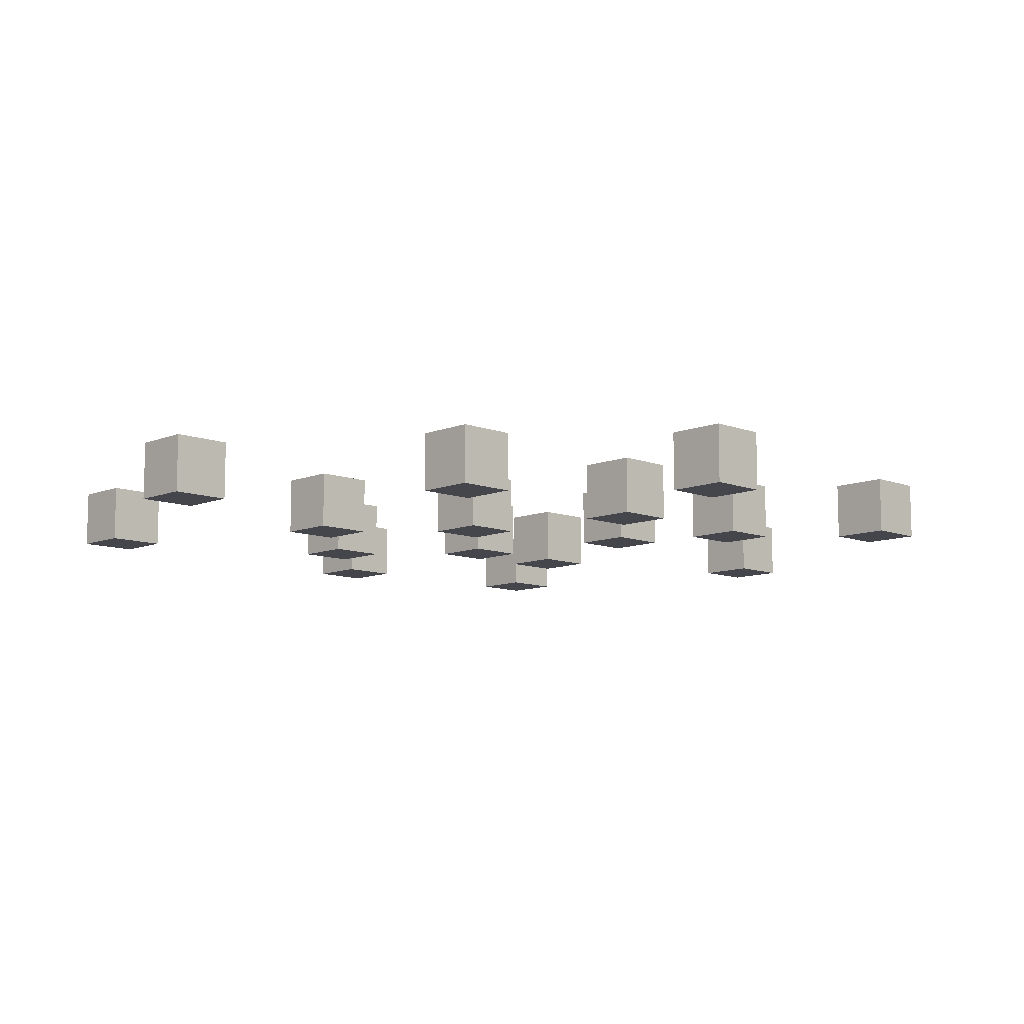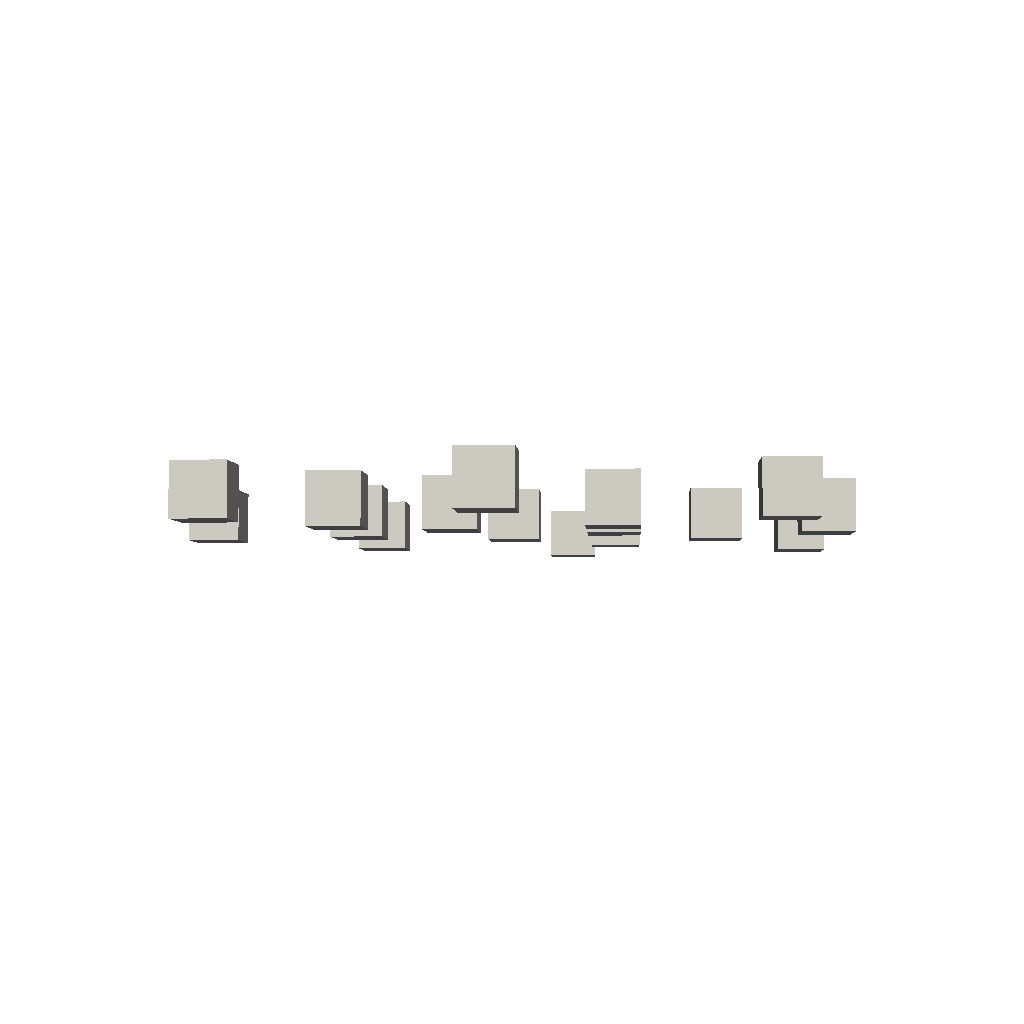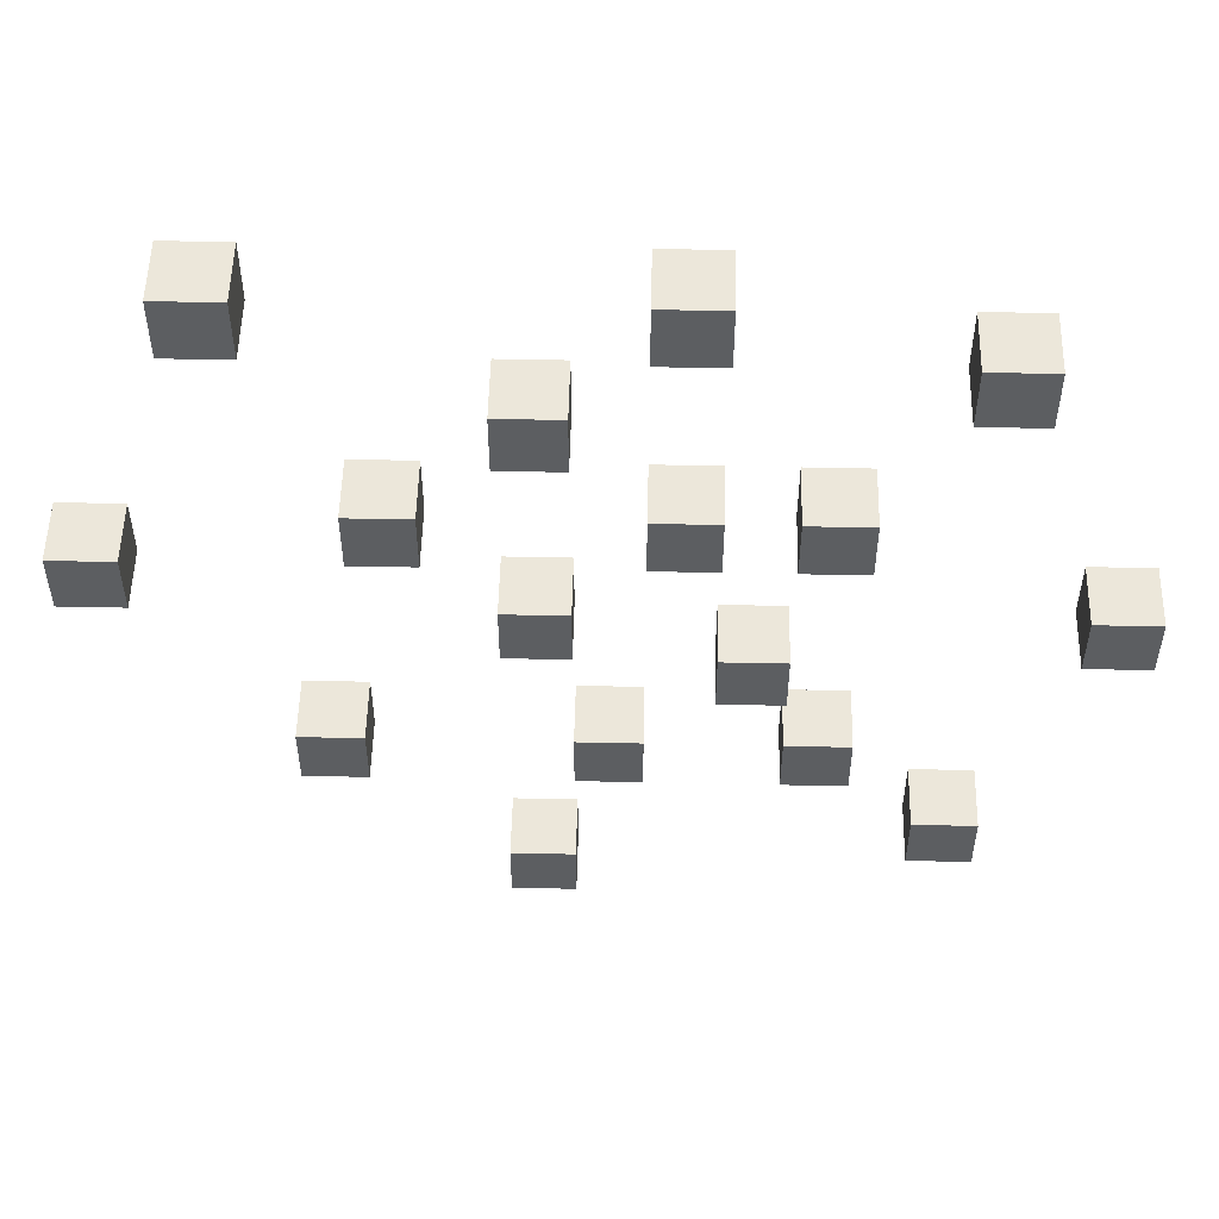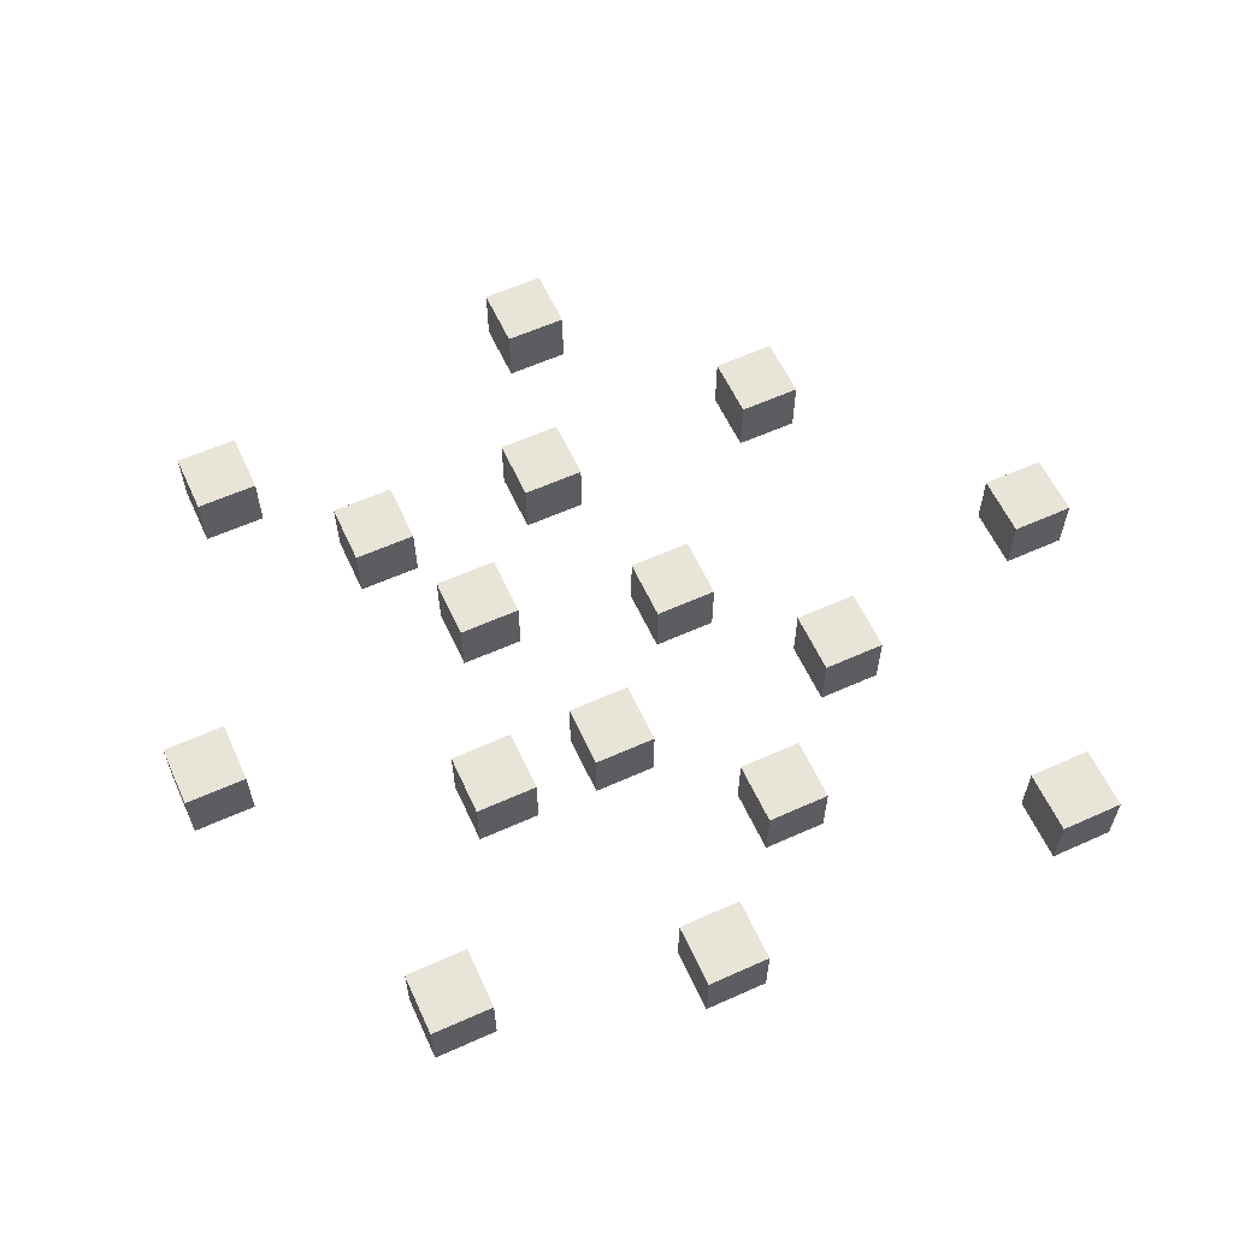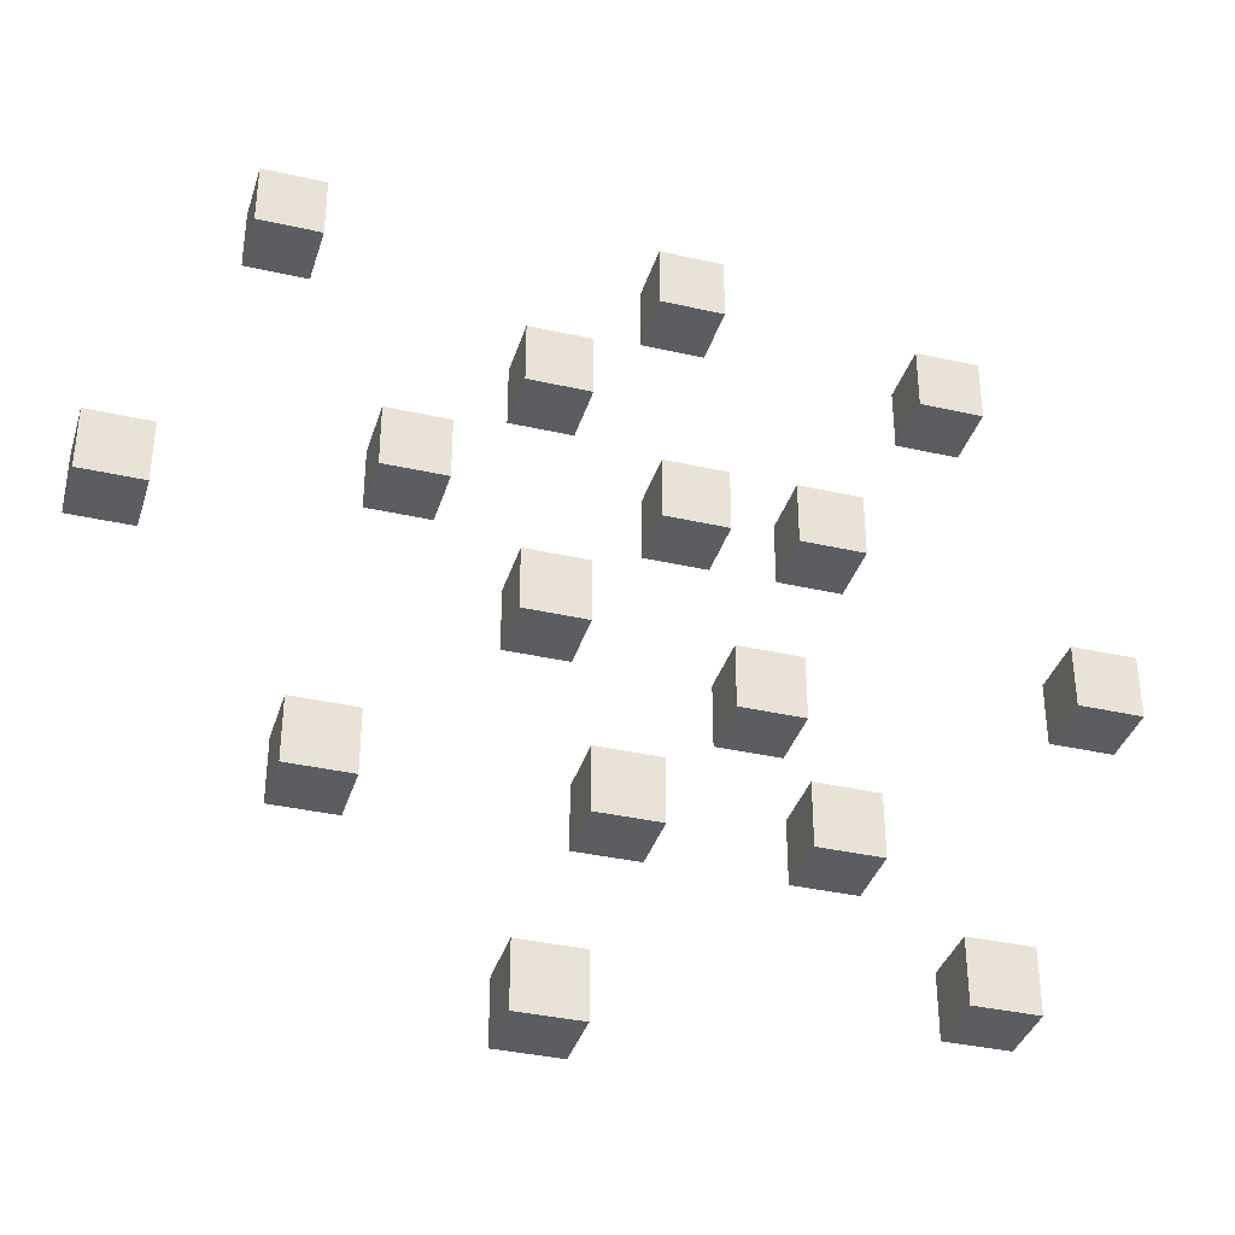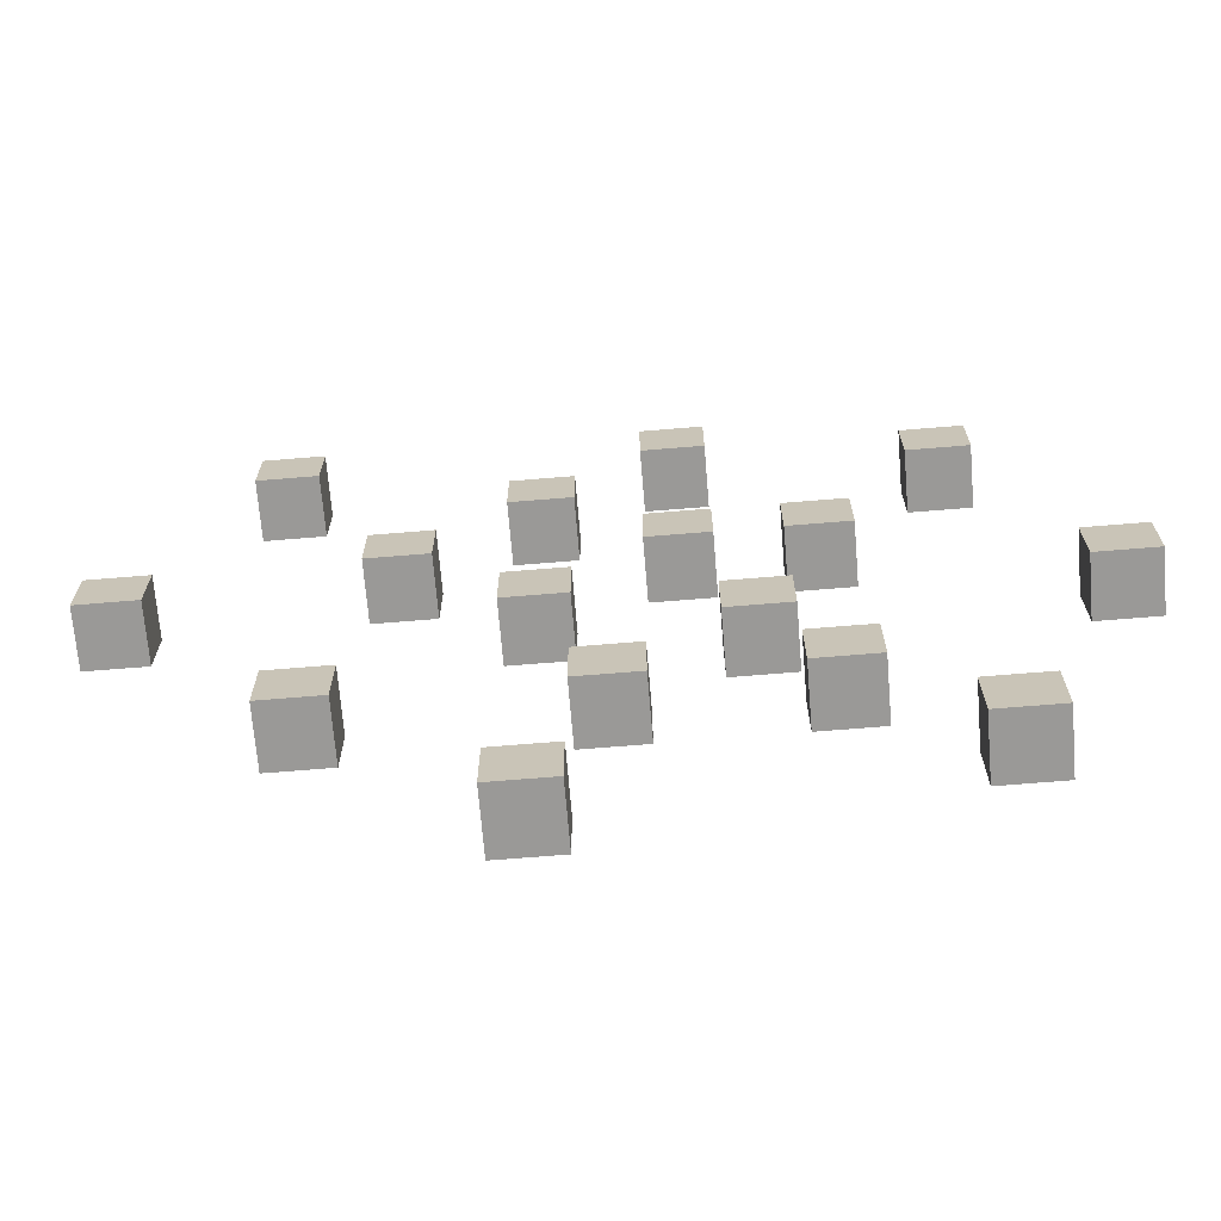
<metadata>
{"format":"obj","ext":"obj","renderer":"f3d","projection":"perspective","resolution":1024,"background":"white","views":[{"elev":-10.0,"azim":135.8,"up":"+Y"},{"elev":-4.3,"azim":-86.6,"up":"+Y"},{"elev":52.7,"azim":-178.7,"up":"+Z"},{"elev":60.0,"azim":-24.7,"up":"+Y"},{"elev":-36.4,"azim":163.5,"up":"+Z"},{"elev":-69.0,"azim":-175.3,"up":"+Z"}]}
</metadata>
<code>
o Stones1
v -0.7 0 5.96e-08
v -0.7 0 -0.1
v -0.7 0.1 5.96e-08
v -0.7 0.1 -0.1
v -0.5 0 0.5
v -0.5 0 0.4
v -0.5 0 -0.5
v -0.5 0 -0.6
v -0.5 0.1 0.5
v -0.5 0.1 0.4
v -0.5 0.1 -0.5
v -0.5 0.1 -0.6
v -0.3 0 0.2
v -0.3 0 0.1
v -0.3 0 -0.3
v -0.3 0 -0.4
v -0.3 0.1 0.2
v -0.3 0.1 0.1
v -0.3 0.1 -0.3
v -0.3 0.1 -0.4
v -0.2 0 -0.1
v -0.2 0 -0.2
v -0.2 0.1 -0.1
v -0.2 0.1 -0.2
v -0.1 0 0.6
v -0.1 0 0.5
v -0.1 0 0.2
v -0.1 0 0.1
v -0.1 0.1 0.6
v -0.1 0.1 0.5
v -0.1 0.1 0.2
v -0.1 0.1 0.1
v 0 0 -0.3
v 0 0 -0.4
v 0 0.1 -0.3
v 0 0.1 -0.4
v 0.1 0 0.4
v 0.1 0 0.3
v 0.1 0 5.96e-08
v 0.1 0 -0.1
v 0.1 0 -0.6
v 0.1 0 -0.7
v 0.1 0.1 0.4
v 0.1 0.1 0.3
v 0.1 0.1 5.96e-08
v 0.1 0.1 -0.1
v 0.1 0.1 -0.6
v 0.1 0.1 -0.7
v 0.3 0 0.2
v 0.3 0 0.1
v 0.3 0.1 0.2
v 0.3 0.1 0.1
v 0.4 0 -0.3
v 0.4 0 -0.4
v 0.4 0.1 -0.3
v 0.4 0.1 -0.4
v 0.5 0 0.6
v 0.5 0 0.5
v 0.5 0.1 0.6
v 0.5 0.1 0.5
v 0.7 0 0.1
v 0.7 0 5.96e-08
v 0.7 0.1 0.1
v 0.7 0.1 5.96e-08
v -0.6 0 5.96e-08
v -0.6 0 -0.1
v -0.6 0.1 5.96e-08
v -0.6 0.1 -0.1
v -0.4 0 0.5
v -0.4 0 0.4
v -0.4 0 -0.5
v -0.4 0 -0.6
v -0.4 0.1 0.5
v -0.4 0.1 0.4
v -0.4 0.1 -0.5
v -0.4 0.1 -0.6
v -0.2 0 0.2
v -0.2 0 0.1
v -0.2 0 -0.3
v -0.2 0 -0.4
v -0.2 0.1 0.2
v -0.2 0.1 0.1
v -0.2 0.1 -0.3
v -0.2 0.1 -0.4
v -0.1 0 -0.1
v -0.1 0 -0.2
v -0.1 0.1 -0.1
v -0.1 0.1 -0.2
v 0 0 0.6
v 0 0 0.5
v 0 0 0.2
v 0 0 0.1
v 0 0.1 0.6
v 0 0.1 0.5
v 0 0.1 0.2
v 0 0.1 0.1
v 0.1 0 -0.3
v 0.1 0 -0.4
v 0.1 0.1 -0.3
v 0.1 0.1 -0.4
v 0.2 0 0.4
v 0.2 0 0.3
v 0.2 0 5.96e-08
v 0.2 0 -0.1
v 0.2 0 -0.6
v 0.2 0 -0.7
v 0.2 0.1 0.4
v 0.2 0.1 0.3
v 0.2 0.1 5.96e-08
v 0.2 0.1 -0.1
v 0.2 0.1 -0.6
v 0.2 0.1 -0.7
v 0.4 0 0.2
v 0.4 0 0.1
v 0.4 0.1 0.2
v 0.4 0.1 0.1
v 0.5 0 -0.3
v 0.5 0 -0.4
v 0.5 0.1 -0.3
v 0.5 0.1 -0.4
v 0.6 0 0.6
v 0.6 0 0.5
v 0.6 0.1 0.6
v 0.6 0.1 0.5
v 0.8 0 0.1
v 0.8 0 5.96e-08
v 0.8 0.1 0.1
v 0.8 0.1 5.96e-08
v -0.1 0 0.6
v -0.1 0.1 0.6
v 0 0 0.6
v 0 0.1 0.6
v 0.5 0 0.6
v 0.5 0.1 0.6
v 0.6 0 0.6
v 0.6 0.1 0.6
v -0.5 0 0.5
v -0.5 0.1 0.5
v -0.4 0 0.5
v -0.4 0.1 0.5
v 0.1 0 0.4
v 0.1 0.1 0.4
v 0.2 0 0.4
v 0.2 0.1 0.4
v -0.3 0 0.2
v -0.3 0.1 0.2
v -0.2 0 0.2
v -0.2 0.1 0.2
v -0.1 0 0.2
v -0.1 0.1 0.2
v 0 0 0.2
v 0 0.1 0.2
v 0.3 0 0.2
v 0.3 0.1 0.2
v 0.4 0 0.2
v 0.4 0.1 0.2
v 0.7 0 0.1
v 0.7 0.1 0.1
v 0.8 0 0.1
v 0.8 0.1 0.1
v -0.7 0 5.96e-08
v -0.7 0.1 5.96e-08
v -0.6 0 5.96e-08
v -0.6 0.1 5.96e-08
v 0.1 0 5.96e-08
v 0.1 0.1 5.96e-08
v 0.2 0 5.96e-08
v 0.2 0.1 5.96e-08
v -0.2 0 -0.1
v -0.2 0.1 -0.1
v -0.1 0 -0.1
v -0.1 0.1 -0.1
v -0.3 0 -0.3
v -0.3 0.1 -0.3
v -0.2 0 -0.3
v -0.2 0.1 -0.3
v 0 0 -0.3
v 0 0.1 -0.3
v 0.1 0 -0.3
v 0.1 0.1 -0.3
v 0.4 0 -0.3
v 0.4 0.1 -0.3
v 0.5 0 -0.3
v 0.5 0.1 -0.3
v -0.5 0 -0.5
v -0.5 0.1 -0.5
v -0.4 0 -0.5
v -0.4 0.1 -0.5
v 0.1 0 -0.6
v 0.1 0.1 -0.6
v 0.2 0 -0.6
v 0.2 0.1 -0.6
v -0.1 0 0.5
v -0.1 0.1 0.5
v 0 0 0.5
v 0 0.1 0.5
v 0.5 0 0.5
v 0.5 0.1 0.5
v 0.6 0 0.5
v 0.6 0.1 0.5
v -0.5 0 0.4
v -0.5 0.1 0.4
v -0.4 0 0.4
v -0.4 0.1 0.4
v 0.1 0 0.3
v 0.1 0.1 0.3
v 0.2 0 0.3
v 0.2 0.1 0.3
v -0.3 0 0.1
v -0.3 0.1 0.1
v -0.2 0 0.1
v -0.2 0.1 0.1
v -0.1 0 0.1
v -0.1 0.1 0.1
v 0 0 0.1
v 0 0.1 0.1
v 0.3 0 0.1
v 0.3 0.1 0.1
v 0.4 0 0.1
v 0.4 0.1 0.1
v 0.7 0 5.96e-08
v 0.7 0.1 5.96e-08
v 0.8 0 5.96e-08
v 0.8 0.1 5.96e-08
v -0.7 0 -0.1
v -0.7 0.1 -0.1
v -0.6 0 -0.1
v -0.6 0.1 -0.1
v 0.1 0 -0.1
v 0.1 0.1 -0.1
v 0.2 0 -0.1
v 0.2 0.1 -0.1
v -0.2 0 -0.2
v -0.2 0.1 -0.2
v -0.1 0 -0.2
v -0.1 0.1 -0.2
v -0.3 0 -0.4
v -0.3 0.1 -0.4
v -0.2 0 -0.4
v -0.2 0.1 -0.4
v 0 0 -0.4
v 0 0.1 -0.4
v 0.1 0 -0.4
v 0.1 0.1 -0.4
v 0.4 0 -0.4
v 0.4 0.1 -0.4
v 0.5 0 -0.4
v 0.5 0.1 -0.4
v -0.5 0 -0.6
v -0.5 0.1 -0.6
v -0.4 0 -0.6
v -0.4 0.1 -0.6
v 0.1 0 -0.7
v 0.1 0.1 -0.7
v 0.2 0 -0.7
v 0.2 0.1 -0.7
v -0.1 0 0.6
v 0 0 0.6
v 0.5 0 0.6
v 0.6 0 0.6
v -0.5 0 0.5
v -0.4 0 0.5
v -0.1 0 0.5
v 0 0 0.5
v 0.5 0 0.5
v 0.6 0 0.5
v -0.5 0 0.4
v -0.4 0 0.4
v 0.1 0 0.4
v 0.2 0 0.4
v 0.1 0 0.3
v 0.2 0 0.3
v -0.3 0 0.2
v -0.2 0 0.2
v -0.1 0 0.2
v 0 0 0.2
v 0.3 0 0.2
v 0.4 0 0.2
v -0.3 0 0.1
v -0.2 0 0.1
v -0.1 0 0.1
v 0 0 0.1
v 0.3 0 0.1
v 0.4 0 0.1
v 0.7 0 0.1
v 0.8 0 0.1
v -0.7 0 5.96e-08
v -0.6 0 5.96e-08
v 0.1 0 5.96e-08
v 0.2 0 5.96e-08
v 0.7 0 5.96e-08
v 0.8 0 5.96e-08
v -0.7 0 -0.1
v -0.6 0 -0.1
v -0.2 0 -0.1
v -0.1 0 -0.1
v 0.1 0 -0.1
v 0.2 0 -0.1
v -0.2 0 -0.2
v -0.1 0 -0.2
v -0.3 0 -0.3
v -0.2 0 -0.3
v 0 0 -0.3
v 0.1 0 -0.3
v 0.4 0 -0.3
v 0.5 0 -0.3
v -0.3 0 -0.4
v -0.2 0 -0.4
v 0 0 -0.4
v 0.1 0 -0.4
v 0.4 0 -0.4
v 0.5 0 -0.4
v -0.5 0 -0.5
v -0.4 0 -0.5
v -0.5 0 -0.6
v -0.4 0 -0.6
v 0.1 0 -0.6
v 0.2 0 -0.6
v 0.1 0 -0.7
v 0.2 0 -0.7
v -0.1 0.1 0.6
v 0 0.1 0.6
v 0.5 0.1 0.6
v 0.6 0.1 0.6
v -0.5 0.1 0.5
v -0.4 0.1 0.5
v -0.1 0.1 0.5
v 0 0.1 0.5
v 0.5 0.1 0.5
v 0.6 0.1 0.5
v -0.5 0.1 0.4
v -0.4 0.1 0.4
v 0.1 0.1 0.4
v 0.2 0.1 0.4
v 0.1 0.1 0.3
v 0.2 0.1 0.3
v -0.3 0.1 0.2
v -0.2 0.1 0.2
v -0.1 0.1 0.2
v 0 0.1 0.2
v 0.3 0.1 0.2
v 0.4 0.1 0.2
v -0.3 0.1 0.1
v -0.2 0.1 0.1
v -0.1 0.1 0.1
v 0 0.1 0.1
v 0.3 0.1 0.1
v 0.4 0.1 0.1
v 0.7 0.1 0.1
v 0.8 0.1 0.1
v -0.7 0.1 5.96e-08
v -0.6 0.1 5.96e-08
v 0.1 0.1 5.96e-08
v 0.2 0.1 5.96e-08
v 0.7 0.1 5.96e-08
v 0.8 0.1 5.96e-08
v -0.7 0.1 -0.1
v -0.6 0.1 -0.1
v -0.2 0.1 -0.1
v -0.1 0.1 -0.1
v 0.1 0.1 -0.1
v 0.2 0.1 -0.1
v -0.2 0.1 -0.2
v -0.1 0.1 -0.2
v -0.3 0.1 -0.3
v -0.2 0.1 -0.3
v 0 0.1 -0.3
v 0.1 0.1 -0.3
v 0.4 0.1 -0.3
v 0.5 0.1 -0.3
v -0.3 0.1 -0.4
v -0.2 0.1 -0.4
v 0 0.1 -0.4
v 0.1 0.1 -0.4
v 0.4 0.1 -0.4
v 0.5 0.1 -0.4
v -0.5 0.1 -0.5
v -0.4 0.1 -0.5
v -0.5 0.1 -0.6
v -0.4 0.1 -0.6
v 0.1 0.1 -0.6
v 0.2 0.1 -0.6
v 0.1 0.1 -0.7
v 0.2 0.1 -0.7
f 3 2 1
f 4 2 3
f 9 6 5
f 10 6 9
f 11 8 7
f 12 8 11
f 17 14 13
f 18 14 17
f 19 16 15
f 20 16 19
f 23 22 21
f 24 22 23
f 29 26 25
f 30 26 29
f 31 28 27
f 32 28 31
f 35 34 33
f 36 34 35
f 43 38 37
f 44 38 43
f 45 40 39
f 46 40 45
f 47 42 41
f 48 42 47
f 51 50 49
f 52 50 51
f 55 54 53
f 56 54 55
f 59 58 57
f 60 58 59
f 63 62 61
f 64 62 63
f 65 66 67
f 67 66 68
f 69 70 73
f 73 70 74
f 71 72 75
f 75 72 76
f 77 78 81
f 81 78 82
f 79 80 83
f 83 80 84
f 85 86 87
f 87 86 88
f 89 90 93
f 93 90 94
f 91 92 95
f 95 92 96
f 97 98 99
f 99 98 100
f 101 102 107
f 107 102 108
f 103 104 109
f 109 104 110
f 105 106 111
f 111 106 112
f 113 114 115
f 115 114 116
f 117 118 119
f 119 118 120
f 121 122 123
f 123 122 124
f 125 126 127
f 127 126 128
f 131 130 129
f 132 130 131
f 135 134 133
f 136 134 135
f 139 138 137
f 140 138 139
f 143 142 141
f 144 142 143
f 147 146 145
f 148 146 147
f 151 150 149
f 152 150 151
f 155 154 153
f 156 154 155
f 159 158 157
f 160 158 159
f 163 162 161
f 164 162 163
f 167 166 165
f 168 166 167
f 171 170 169
f 172 170 171
f 175 174 173
f 176 174 175
f 179 178 177
f 180 178 179
f 183 182 181
f 184 182 183
f 187 186 185
f 188 186 187
f 191 190 189
f 192 190 191
f 193 194 195
f 195 194 196
f 197 198 199
f 199 198 200
f 201 202 203
f 203 202 204
f 205 206 207
f 207 206 208
f 209 210 211
f 211 210 212
f 213 214 215
f 215 214 216
f 217 218 219
f 219 218 220
f 221 222 223
f 223 222 224
f 225 226 227
f 227 226 228
f 229 230 231
f 231 230 232
f 233 234 235
f 235 234 236
f 237 238 239
f 239 238 240
f 241 242 243
f 243 242 244
f 245 246 247
f 247 246 248
f 249 250 251
f 251 250 252
f 253 254 255
f 255 254 256
f 263 258 257
f 264 258 263
f 265 260 259
f 266 260 265
f 267 262 261
f 268 262 267
f 271 270 269
f 272 270 271
f 279 274 273
f 280 274 279
f 281 276 275
f 282 276 281
f 283 278 277
f 284 278 283
f 291 286 285
f 292 286 291
f 293 288 287
f 294 288 293
f 297 290 289
f 298 290 297
f 299 296 295
f 300 296 299
f 307 302 301
f 308 302 307
f 309 304 303
f 310 304 309
f 311 306 305
f 312 306 311
f 315 314 313
f 316 314 315
f 319 318 317
f 320 318 319
f 321 322 327
f 327 322 328
f 323 324 329
f 329 324 330
f 325 326 331
f 331 326 332
f 333 334 335
f 335 334 336
f 337 338 343
f 343 338 344
f 339 340 345
f 345 340 346
f 341 342 347
f 347 342 348
f 349 350 355
f 355 350 356
f 351 352 357
f 357 352 358
f 353 354 361
f 361 354 362
f 359 360 363
f 363 360 364
f 365 366 371
f 371 366 372
f 367 368 373
f 373 368 374
f 369 370 375
f 375 370 376
f 377 378 379
f 379 378 380
f 381 382 383
f 383 382 384

</code>
